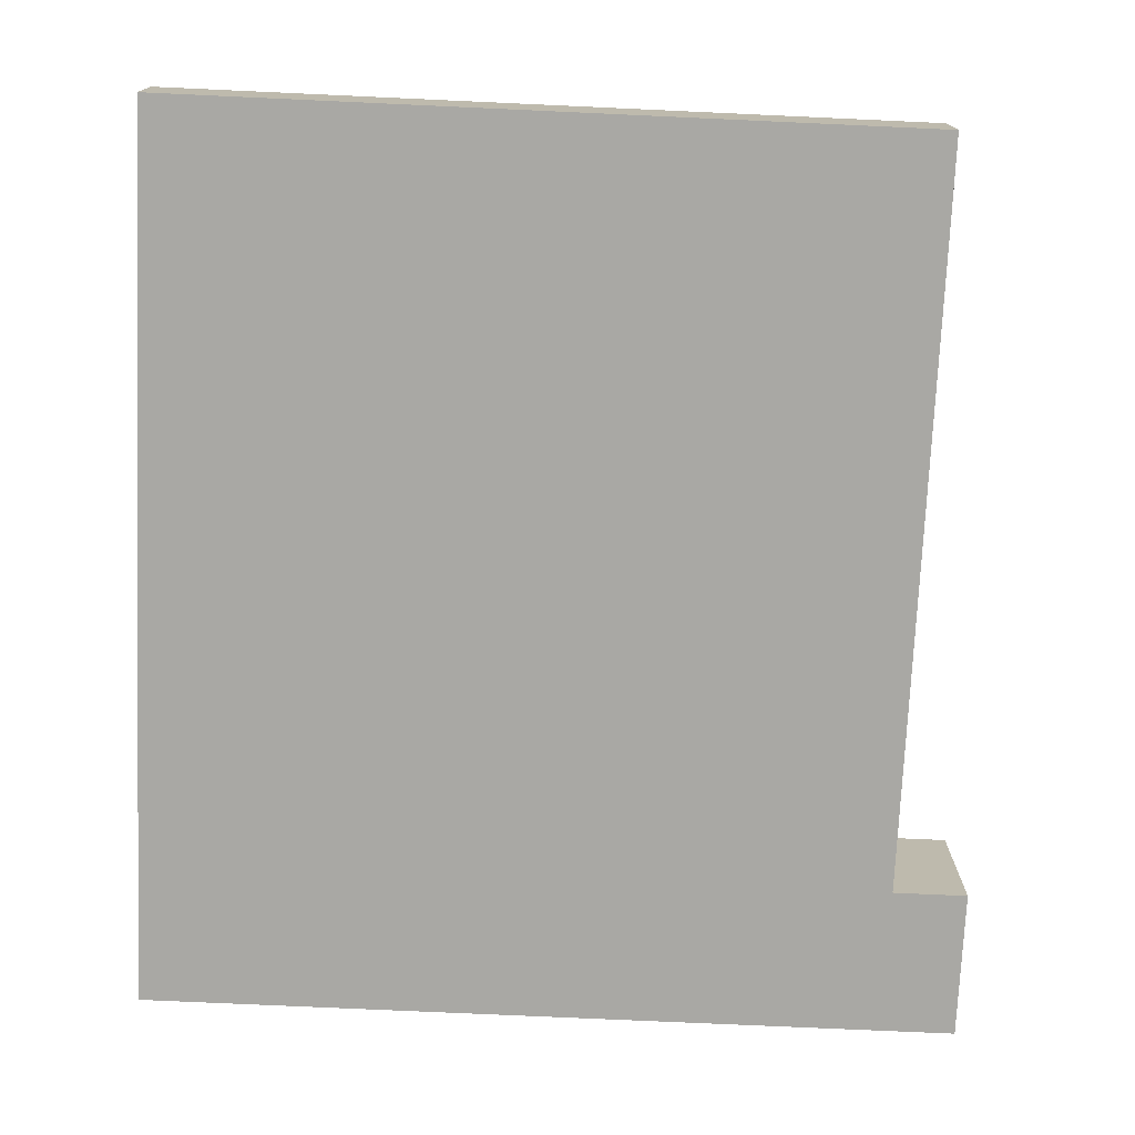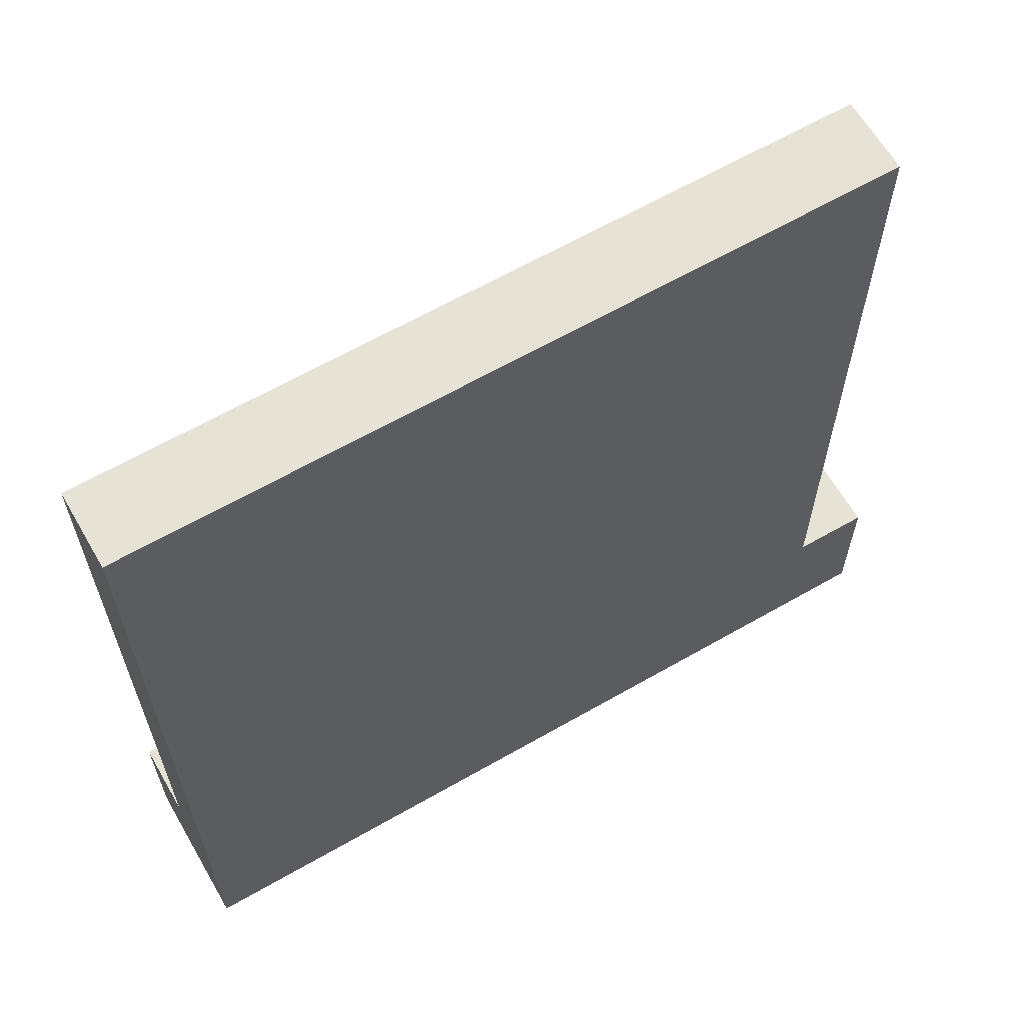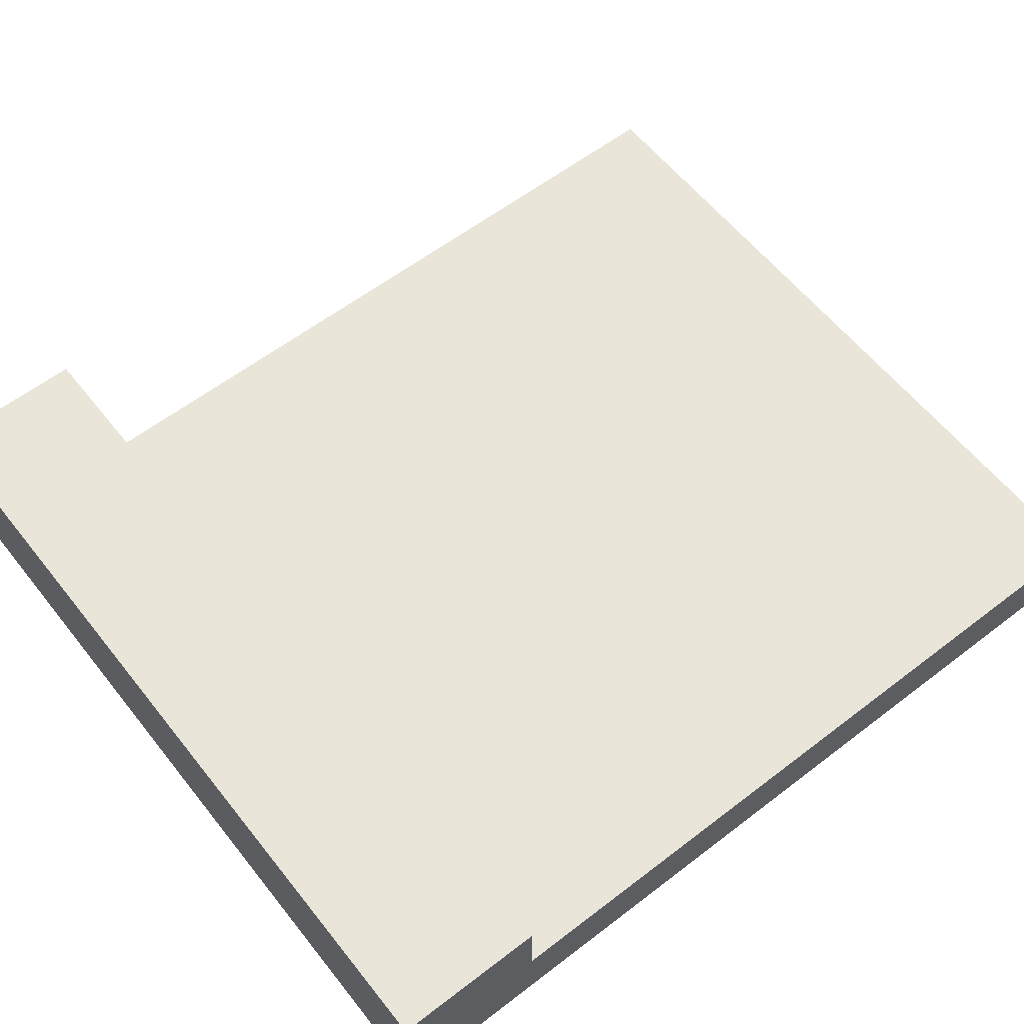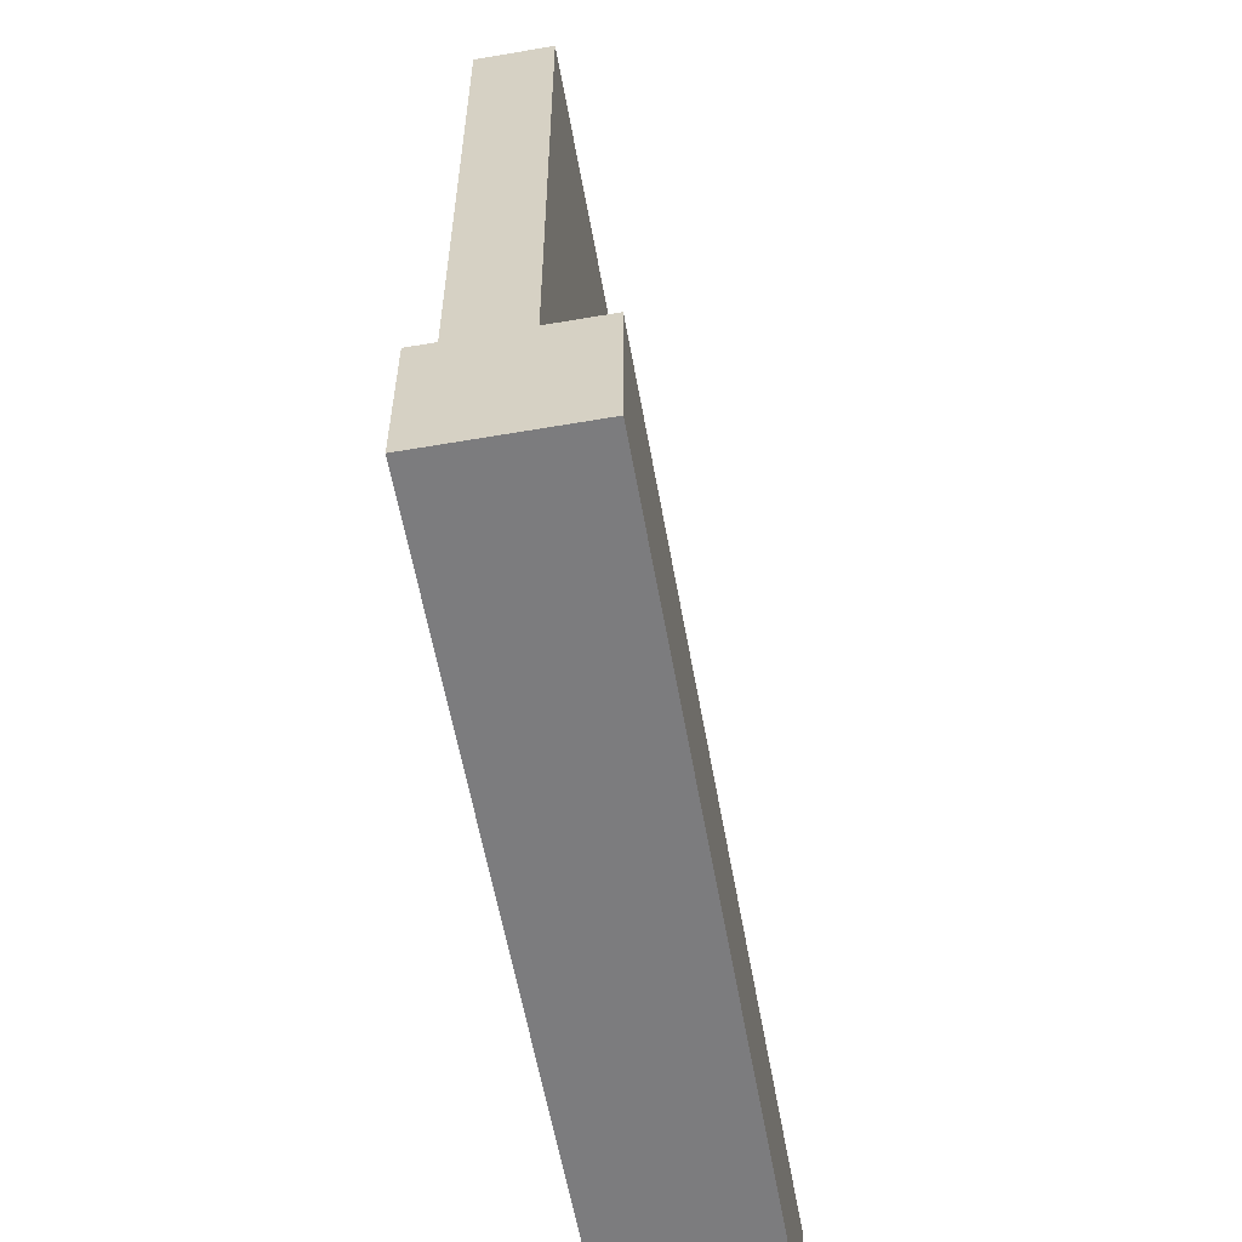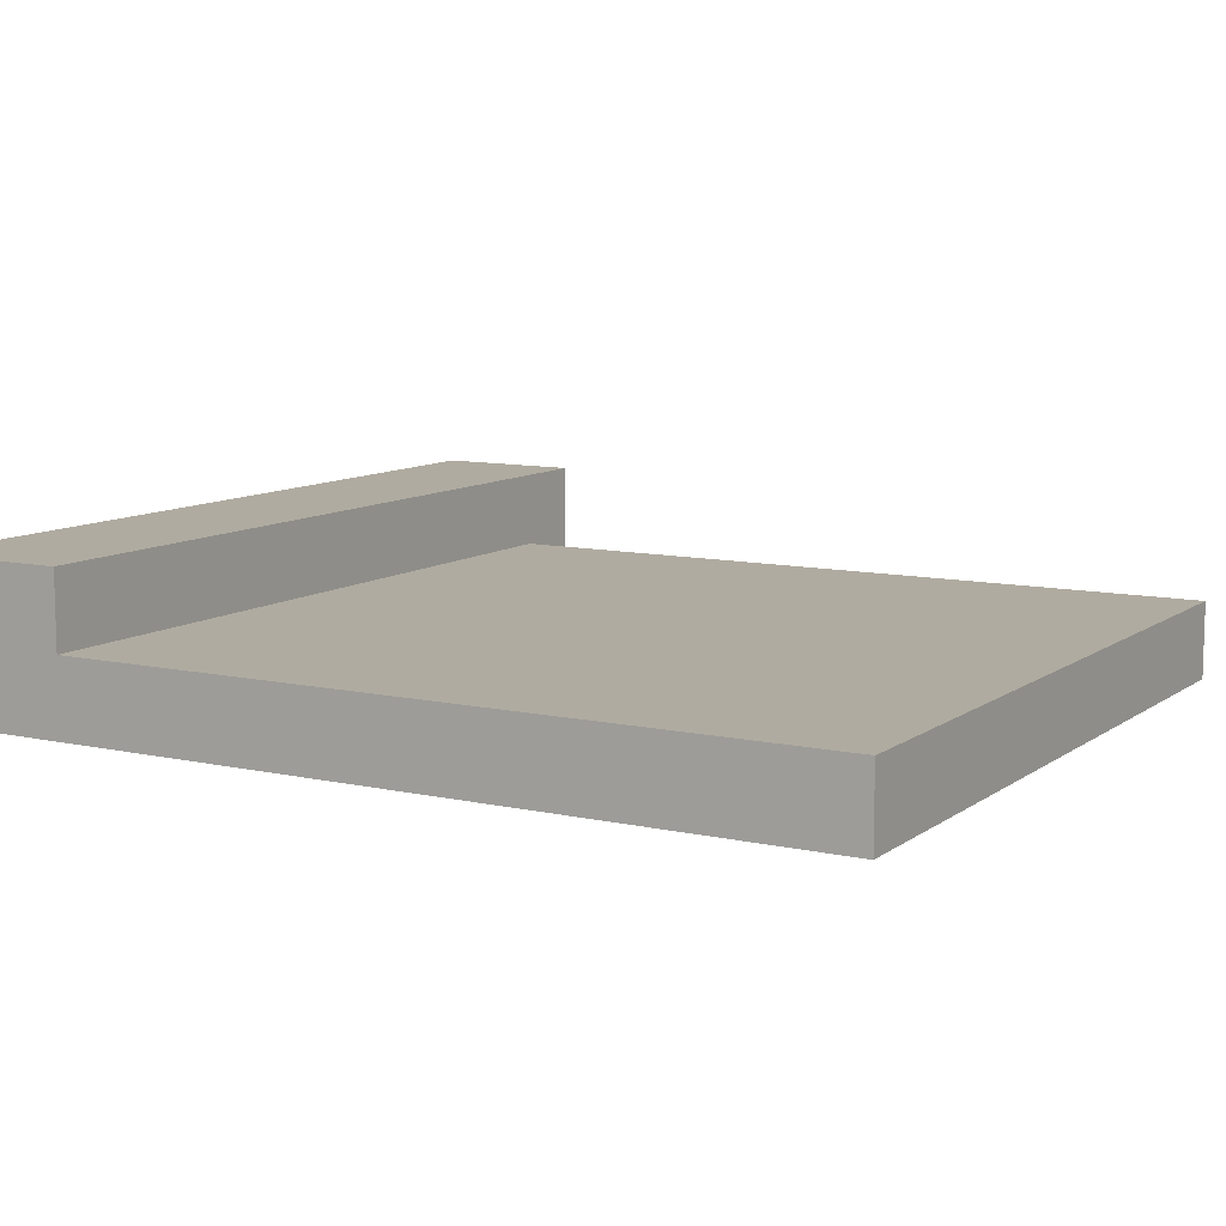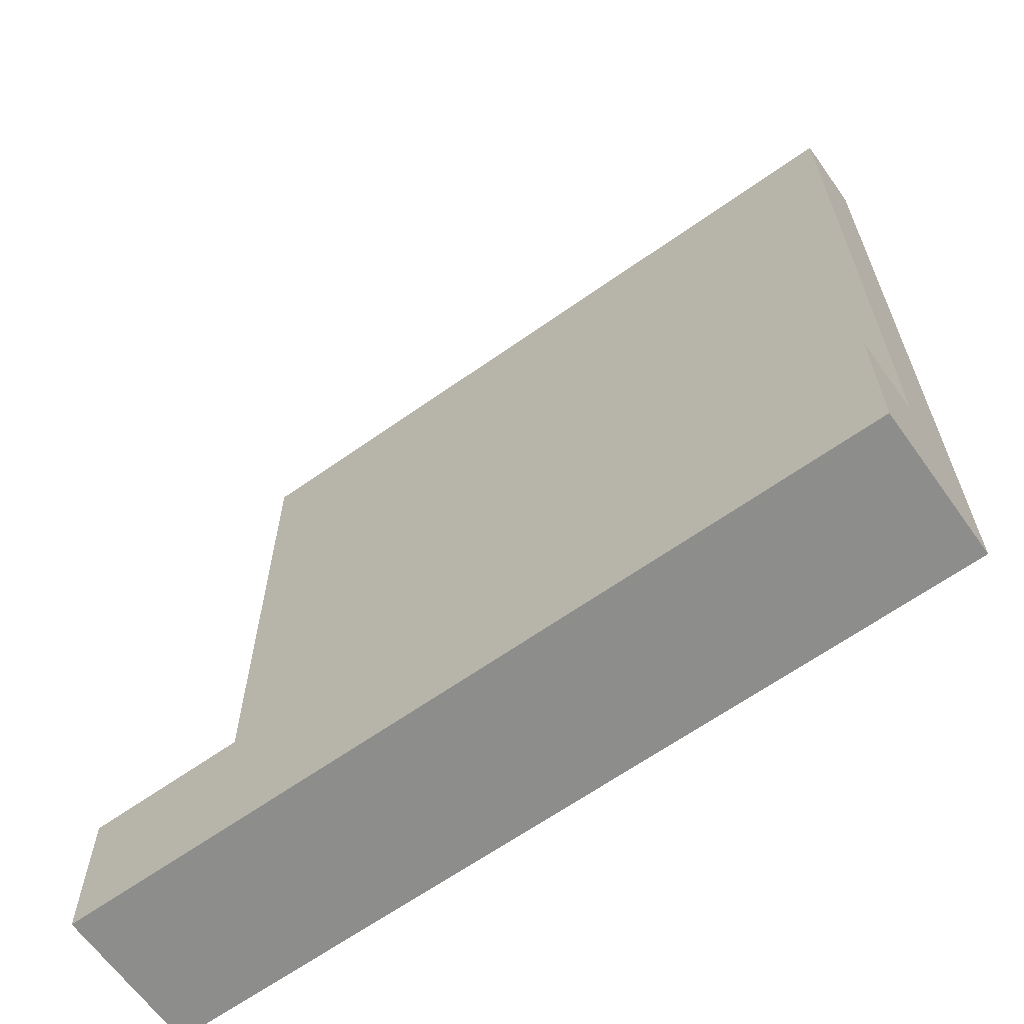
<metadata>
{"format":"obj","ext":"obj","renderer":"f3d","projection":"perspective","resolution":1024,"background":"white","views":[{"elev":-74.9,"azim":-2.6,"up":"+Y"},{"elev":63.6,"azim":-30.1,"up":"+Z"},{"elev":59.7,"azim":-128.2,"up":"+Y"},{"elev":-58.9,"azim":100.1,"up":"+Z"},{"elev":9.8,"azim":-59.9,"up":"+Y"},{"elev":-64.4,"azim":-144.5,"up":"+Z"}]}
</metadata>
<code>
g chip_0_
v 0.55 0.1 -0.6
v -0.55 0.1 -0.6
v 0.55 0.1 -0.4
v -0.55 0.1 -0.4
v 0.55 0.1 -0.6
v -0.55 0.1 -0.6
v 0.55 0.3 -0.6
v -0.55 0.3 -0.6
v 0.55 0.1 -0.6
v 0.55 0.1 -0.4
v 0.55 0.3 -0.6
v 0.55 0.3 -0.4
v 0.55 0.3 -0.6
v -0.55 0.3 -0.6
v 0.55 0.3 -0.4
v -0.55 0.3 -0.4
v 0.55 0.1 -0.4
v 0.45 0.1 -0.4
v 0.55 0.3 -0.4
v 0.45 0.3 -0.4
v 0.45 0.2 -0.4
v -0.55 0.2 -0.4
v 0.45 0.3 -0.4
v -0.55 0.3 -0.4
v 0.45 0.2 -0.4
v -0.55 0.2 -0.4
v 0.45 0.2 0.6
v -0.55 0.2 0.6
v 0.45 0.1 -0.4
v -0.55 0.1 -0.4
v 0.45 0.1 0.6
v -0.55 0.1 0.6
v 0.45 0.1 -0.4
v 0.45 0.1 0.6
v 0.45 0.2 -0.4
v 0.45 0.2 0.6
v 0.45 0.1 0.6
v -0.55 0.1 0.6
v 0.45 0.2 0.6
v -0.55 0.2 0.6
v -0.55 0.1 -0.6
v -0.55 0.1 -0.4
v -0.55 0.3 -0.6
v -0.55 0.3 -0.4
v -0.55 0.1 -0.4
v -0.55 0.1 0.6
v -0.55 0.2 -0.4
v -0.55 0.2 0.6
f 2 1 3
f 2 3 4
f 5 6 7
f 7 6 8
f 10 9 11
f 10 11 12
f 13 14 15
f 15 14 16
f 18 17 19
f 18 19 20
f 22 21 23
f 22 23 24
f 25 26 27
f 27 26 28
f 30 29 31
f 30 31 32
f 34 33 35
f 34 35 36
f 38 37 39
f 38 39 40
f 41 42 43
f 43 42 44
f 45 46 47
f 47 46 48

</code>
